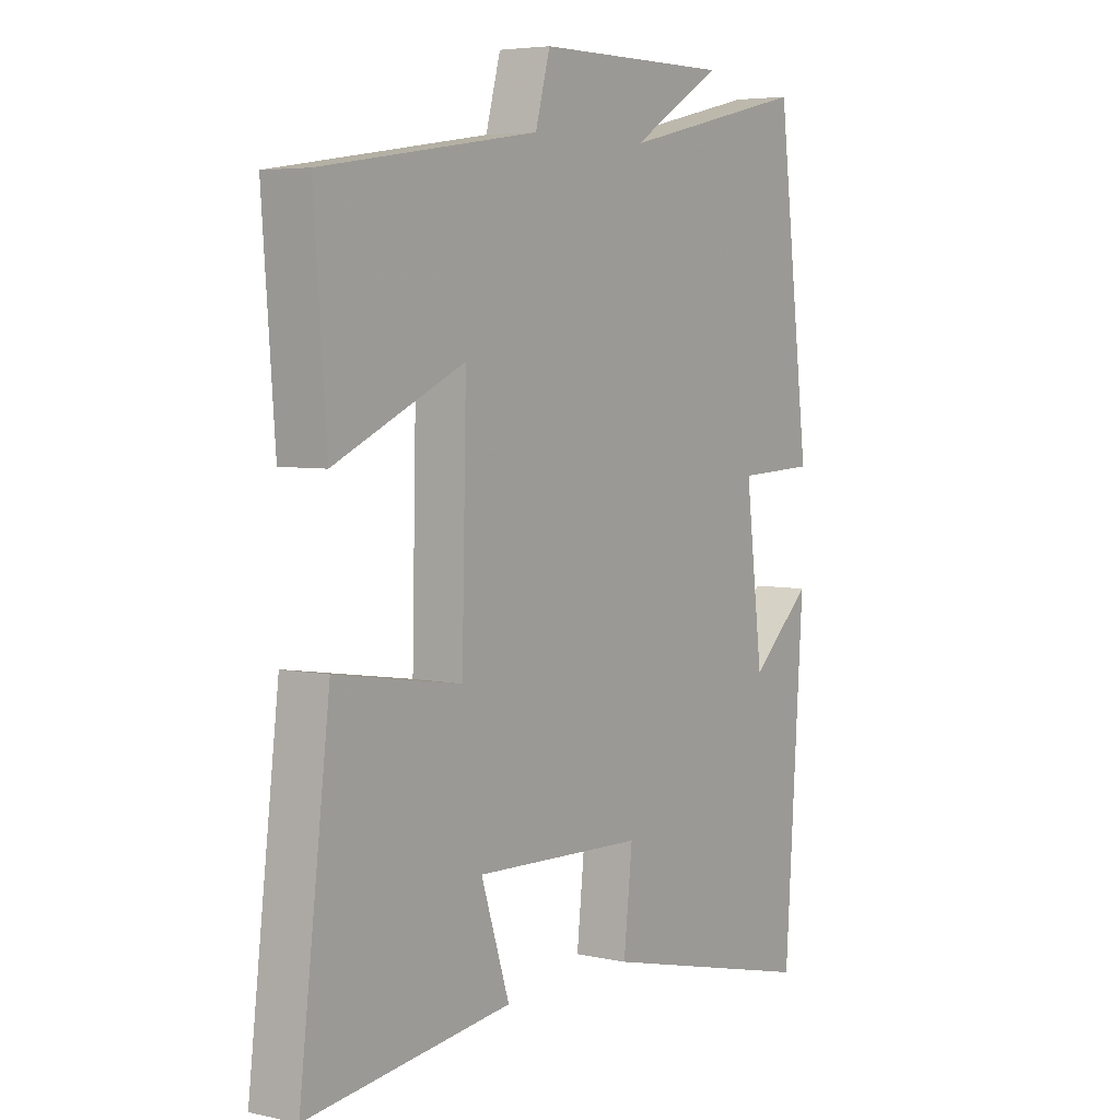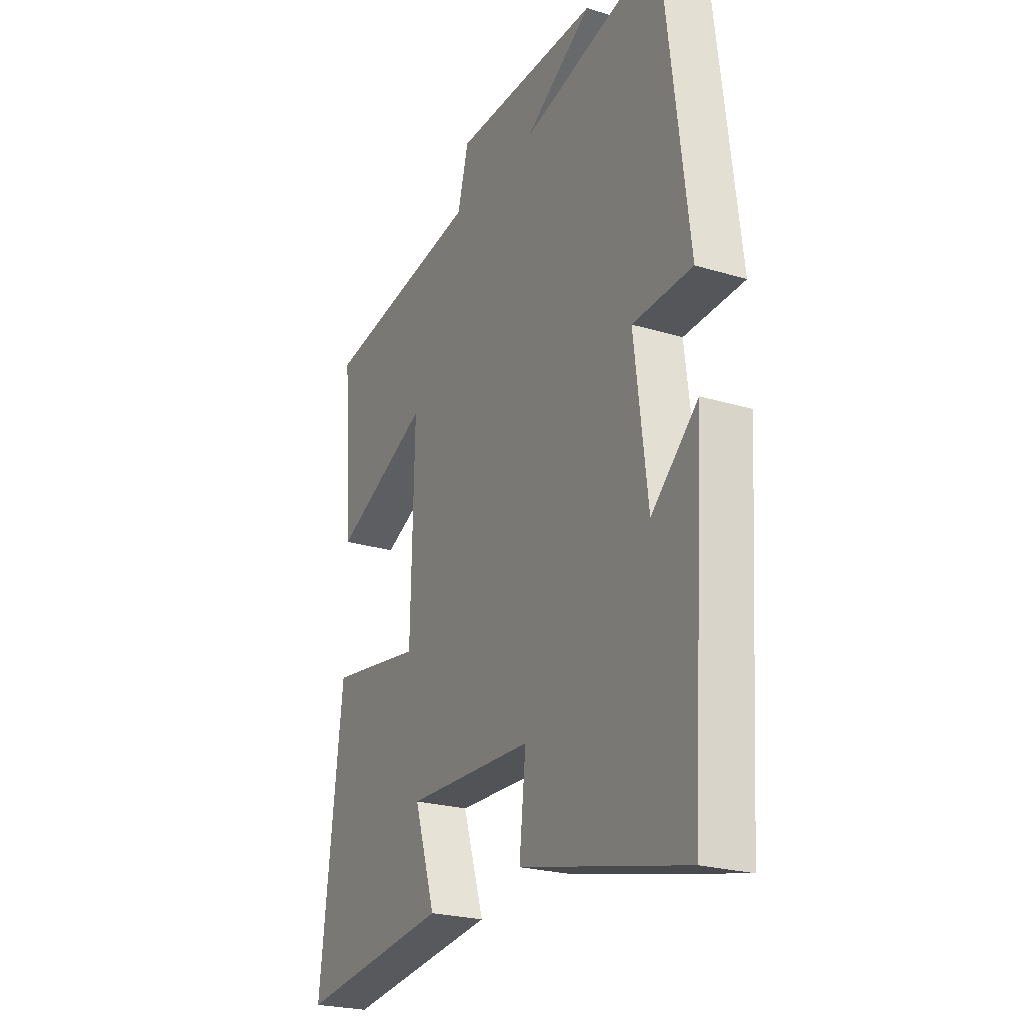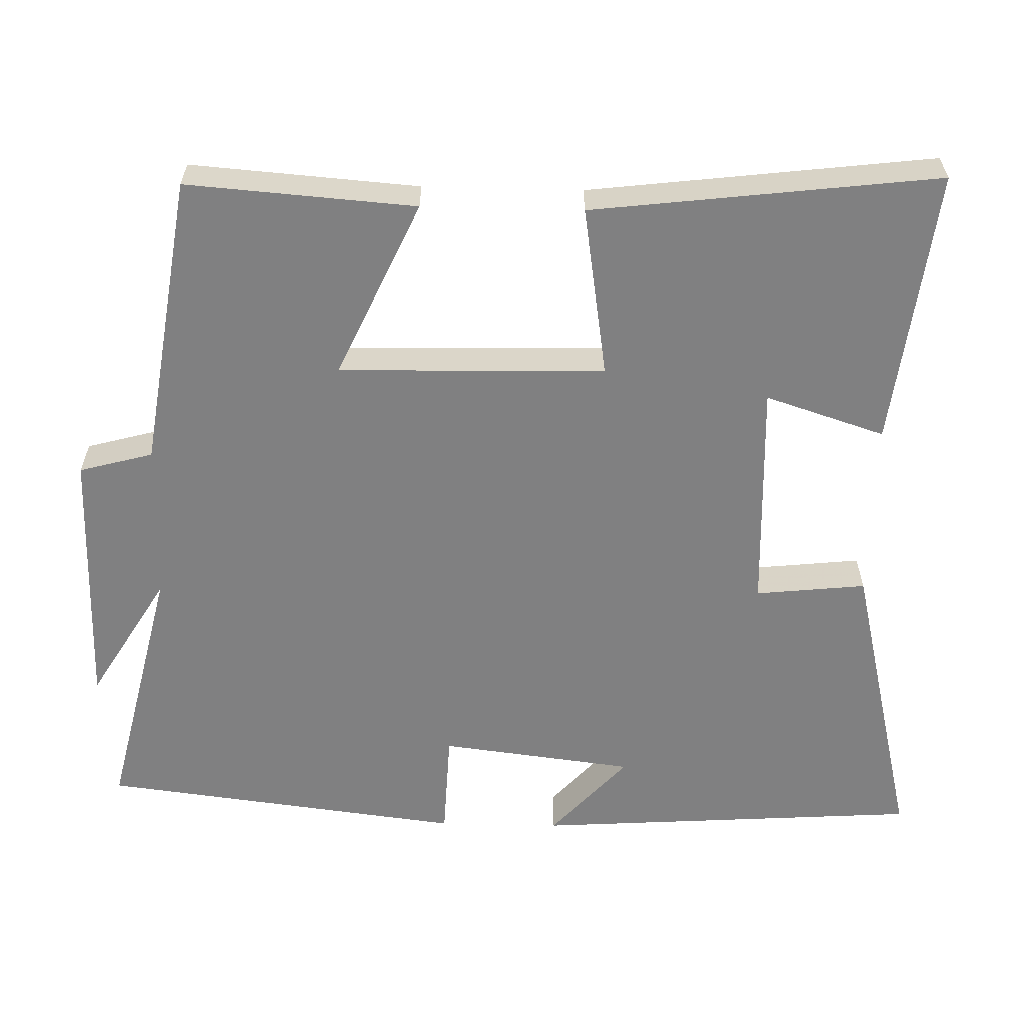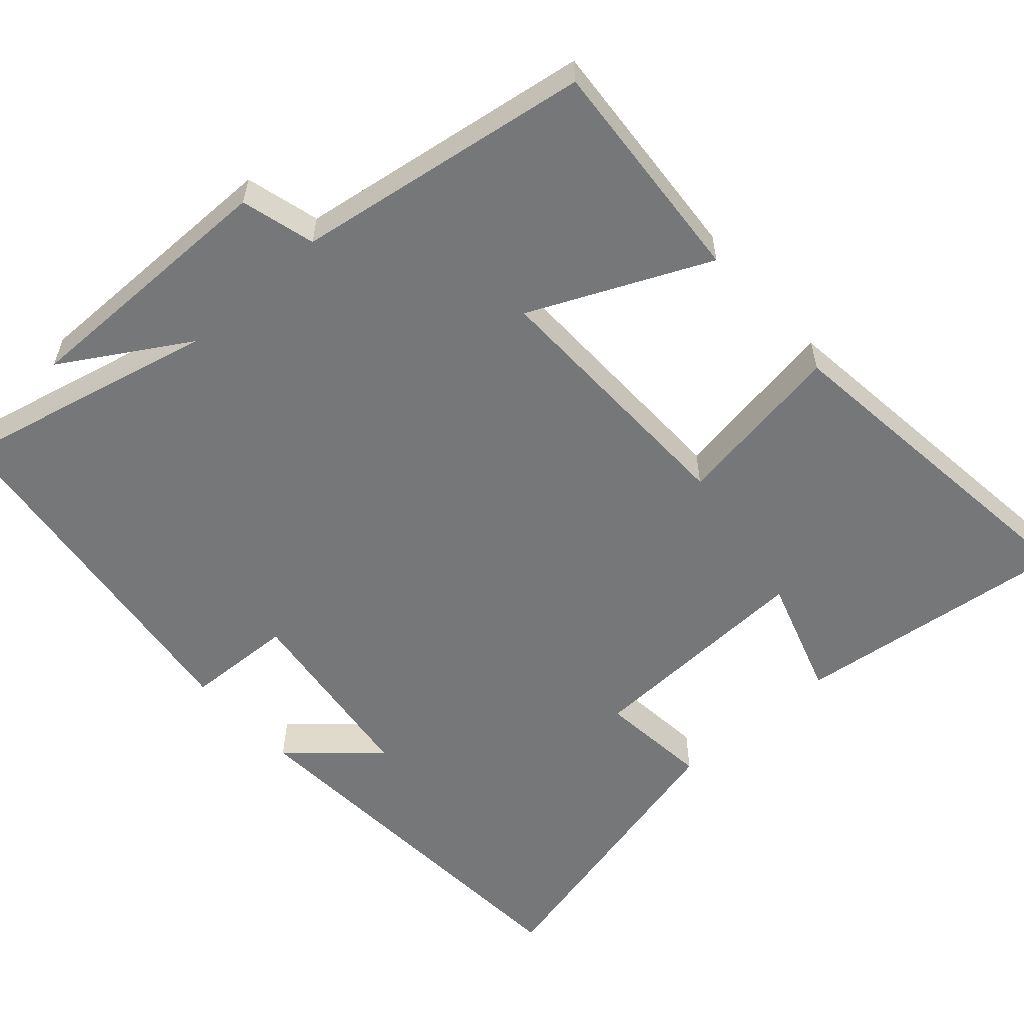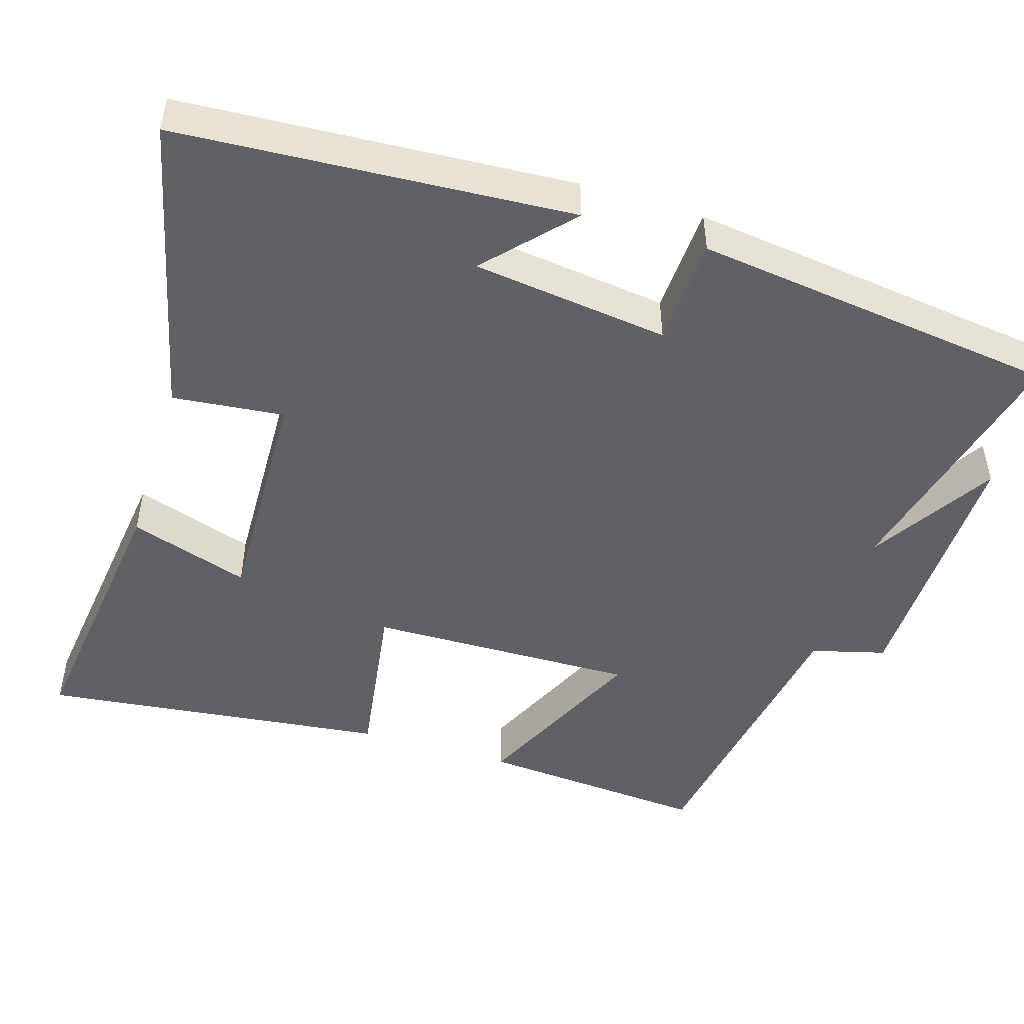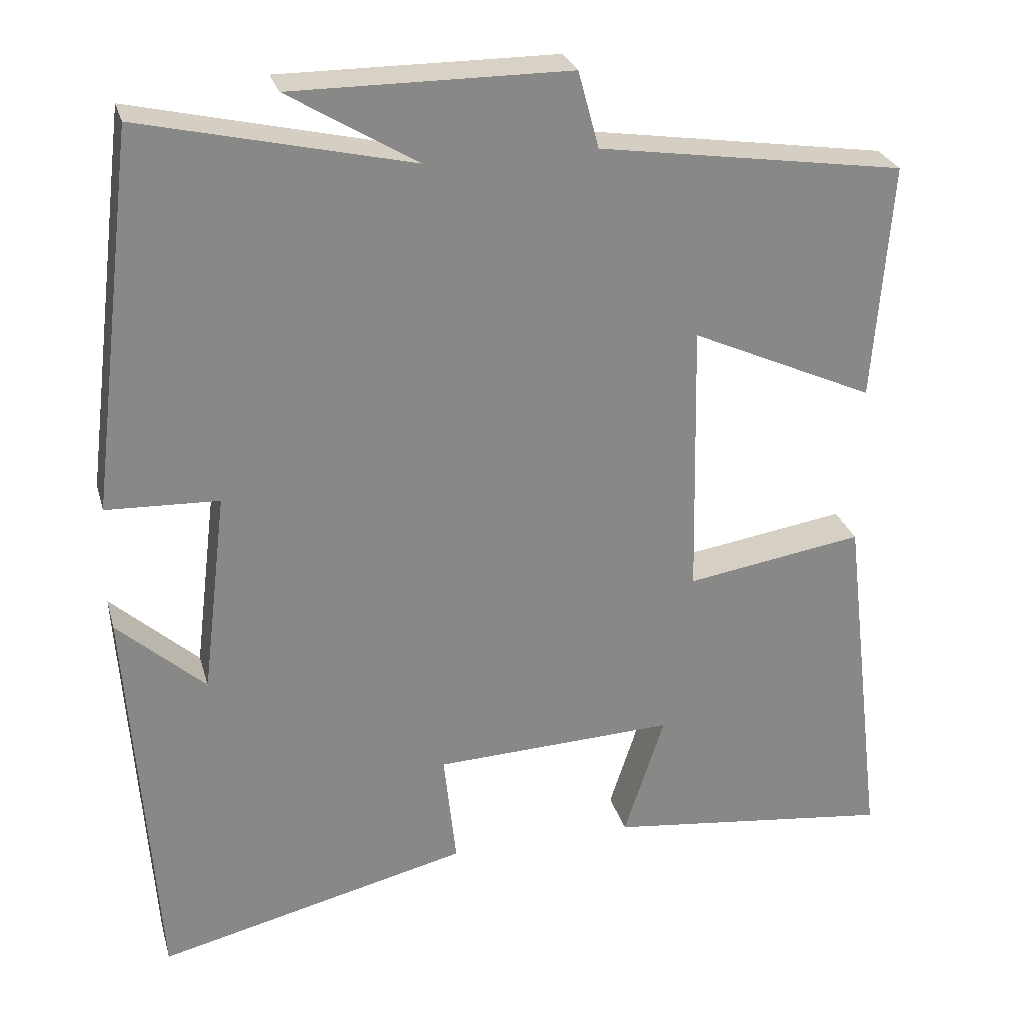
<metadata>
{"format":"obj","ext":"obj","renderer":"f3d","projection":"perspective","resolution":1024,"background":"white","views":[{"elev":5.1,"azim":124.6,"up":"+Z"},{"elev":-23.9,"azim":-116.8,"up":"+Z"},{"elev":-60.1,"azim":88.6,"up":"+Y"},{"elev":-57.1,"azim":41.7,"up":"+Y"},{"elev":-48.0,"azim":-107.5,"up":"+Y"},{"elev":27.3,"azim":-14.9,"up":"+Z"}]}
</metadata>
<code>
v -0.465 0.07 -0.597
v -0.5 0.07 -0.074
v -0.387 0.07 -0.176
v -0.355 0.07 0.086
v -0.5 0.07 0.092
v -0.44 0.07 0.581
v -0.091 0.07 0.5
v -0.258 0.07 0.601
v 0.1 0.07 0.599
v 0.127 0.07 0.5
v 0.523 0.07 0.44
v 0.5 0.07 0.133
v 0.262 0.07 0.241
v 0.27 0.07 -0.117
v 0.5 0.07 -0.081
v 0.556 0.07 -0.545
v 0.183 0.07 -0.5
v 0.235 0.07 -0.339
v -0.077 0.07 -0.351
v -0.061 0.07 -0.5
v -0.465 0 -0.597
v -0.5 0 -0.074
v -0.387 0 -0.176
v -0.355 0 0.086
v -0.5 0 0.092
v -0.44 0 0.581
v -0.091 0 0.5
v -0.258 0 0.601
v 0.1 0 0.599
v 0.127 0 0.5
v 0.523 0 0.44
v 0.5 0 0.133
v 0.262 0 0.241
v 0.27 0 -0.117
v 0.5 0 -0.081
v 0.556 0 -0.545
v 0.183 0 -0.5
v 0.235 0 -0.339
v -0.077 0 -0.351
v -0.061 0 -0.5
f 19 20 1
f 15 16 17 18
f 14 15 18 19
f 13 14 19 1
f 10 11 12 13
f 7 8 9 10
f 7 10 13 1
f 4 5 6 7
f 3 4 7
f 1 2 3
f 1 3 7
f 21 40 39
f 38 37 36 35
f 39 38 35 34
f 21 39 34 33
f 33 32 31 30
f 30 29 28 27
f 21 33 30 27
f 27 26 25 24
f 27 24 23
f 23 22 21
f 27 23 21
f 1 21 22 2
f 2 22 23 3
f 3 23 24 4
f 4 24 25 5
f 5 25 26 6
f 6 26 27 7
f 7 27 28 8
f 8 28 29 9
f 9 29 30 10
f 10 30 31 11
f 11 31 32 12
f 12 32 33 13
f 13 33 34 14
f 14 34 35 15
f 15 35 36 16
f 16 36 37 17
f 17 37 38 18
f 18 38 39 19
f 19 39 40 20
f 20 40 21 1

</code>
